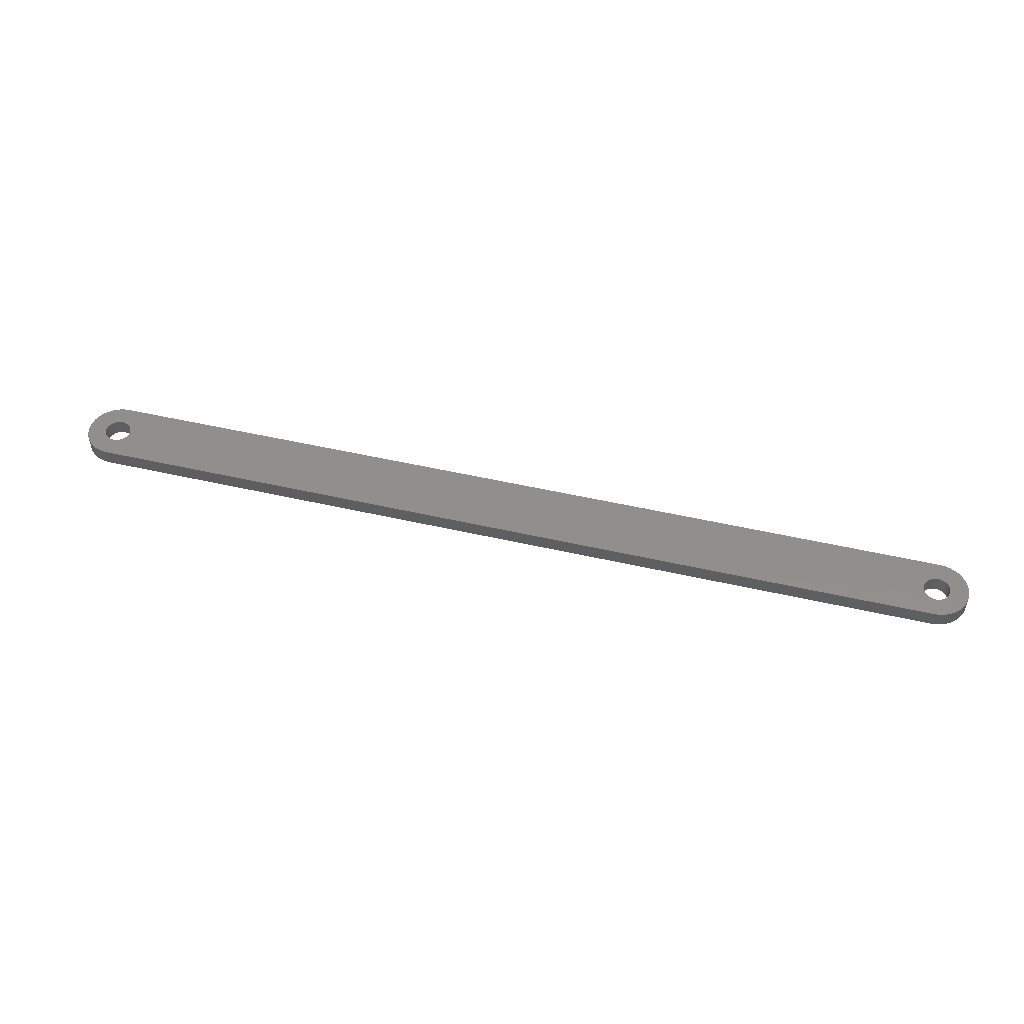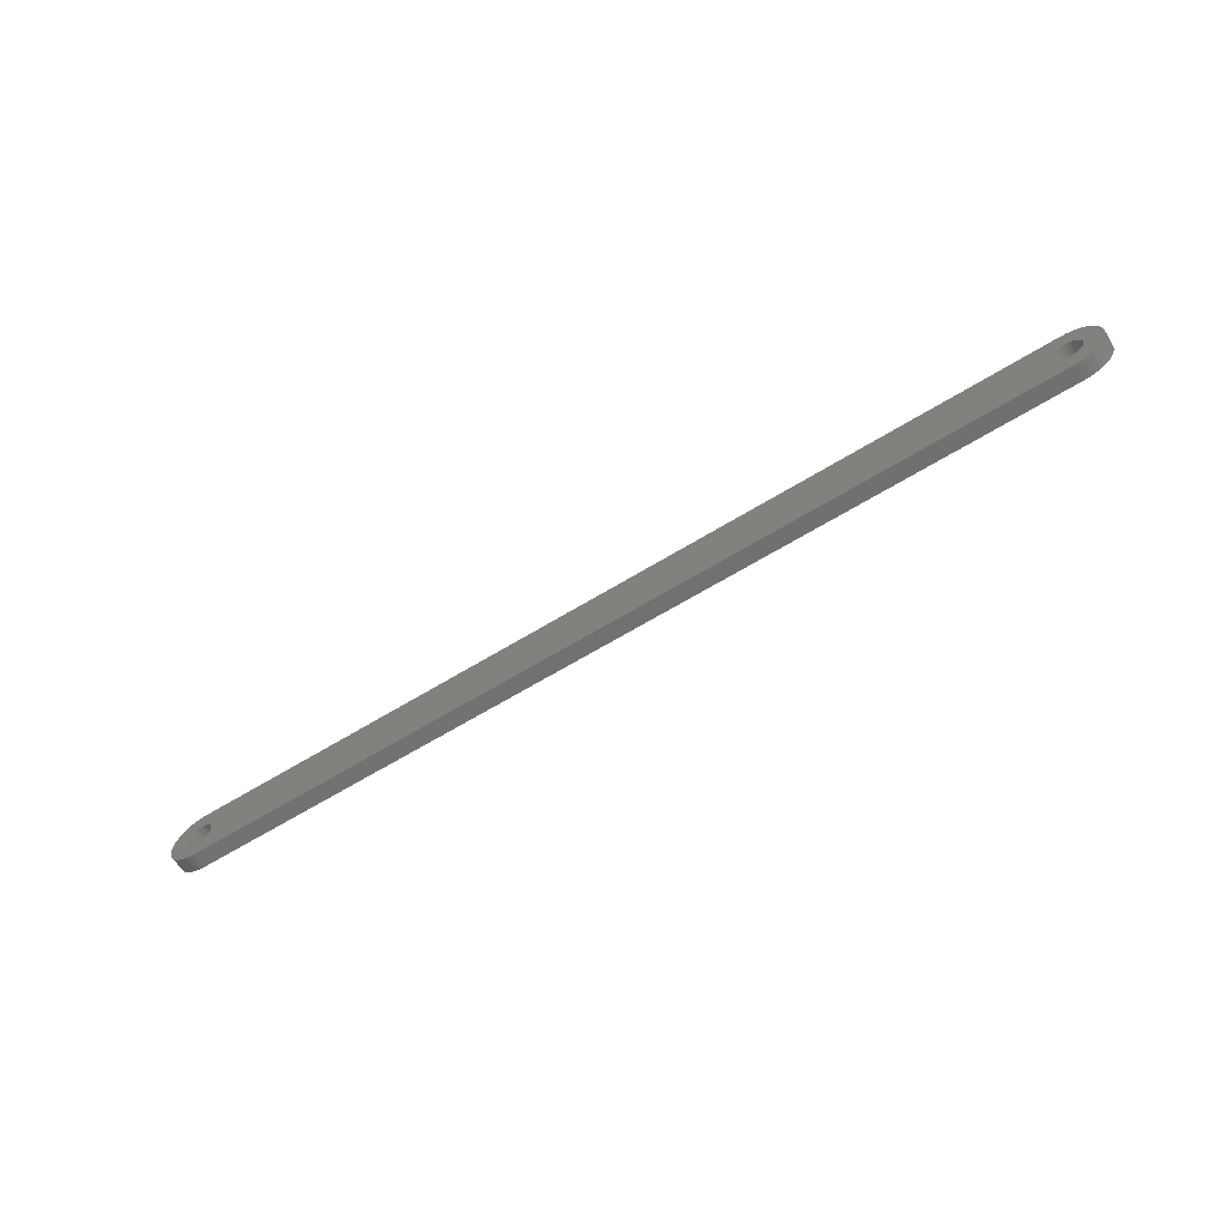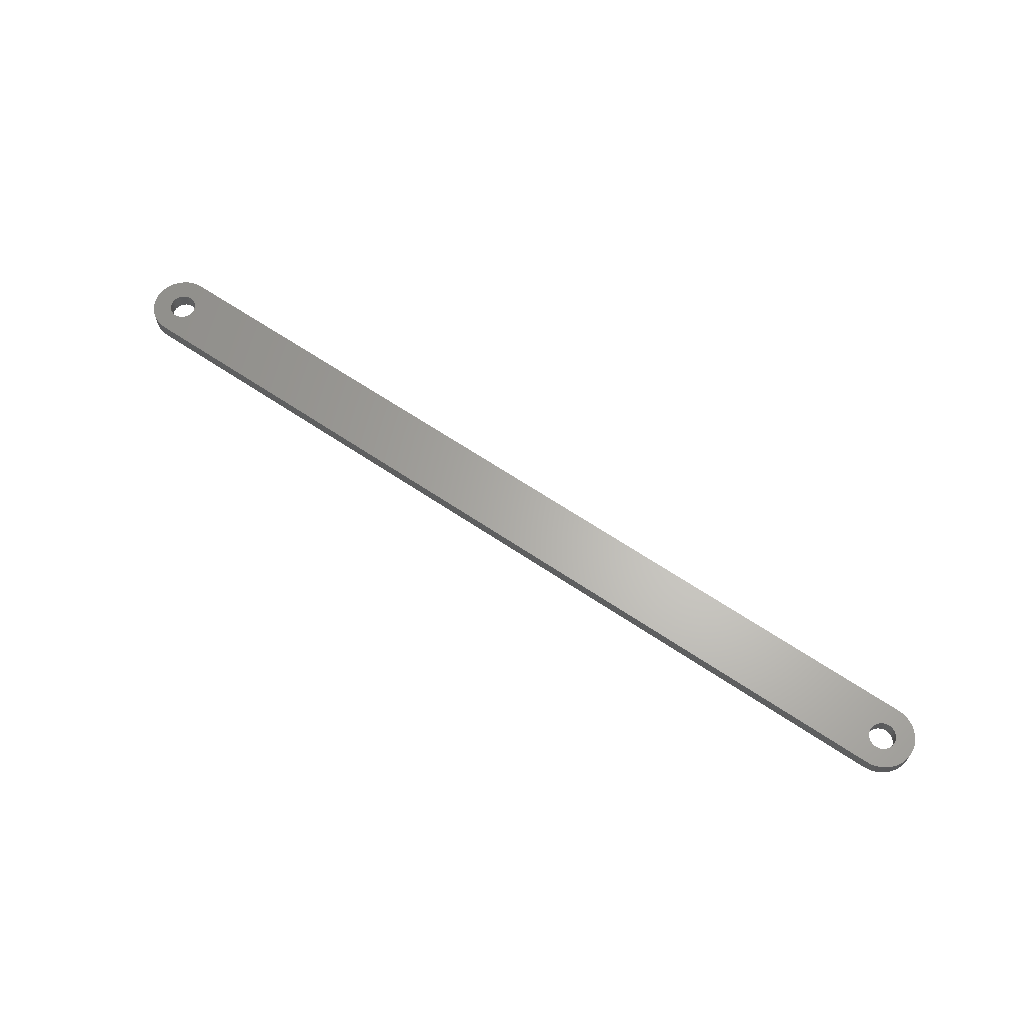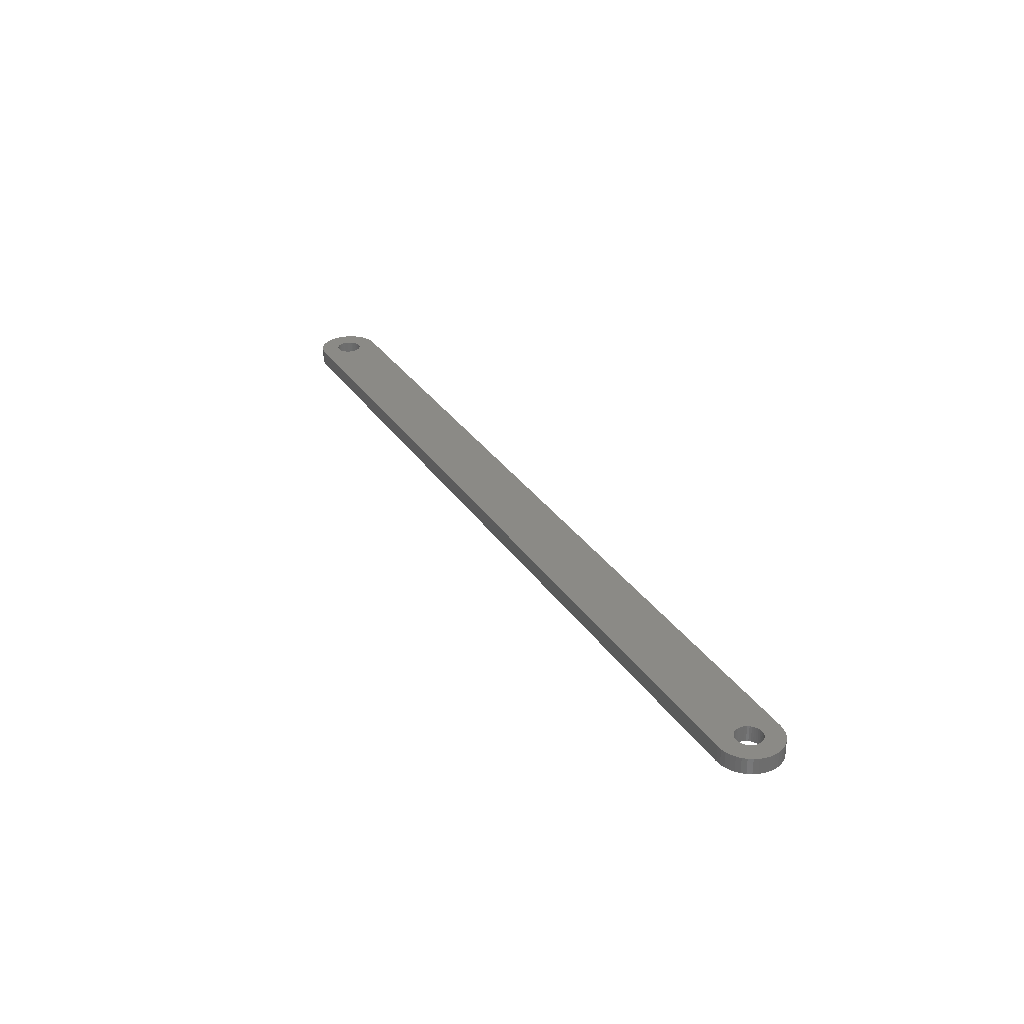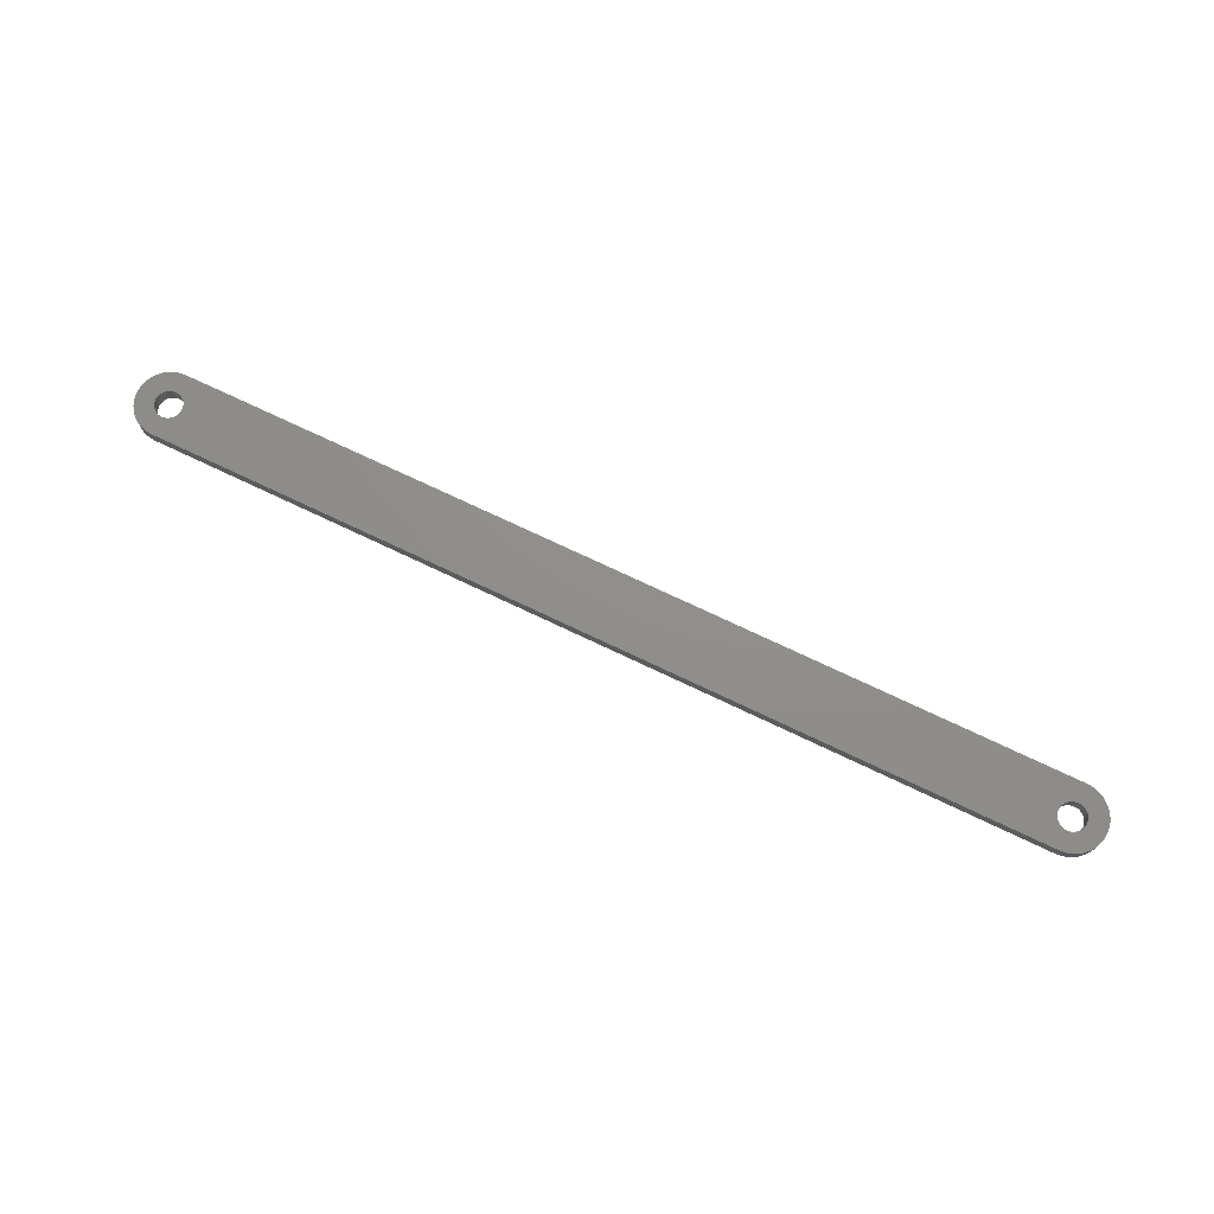
<metadata>
{"format":"stl","ext":"stl","renderer":"f3d","projection":"perspective","resolution":1024,"background":"white","views":[{"elev":50.0,"azim":14.2,"up":"+Z"},{"elev":-62.6,"azim":32.1,"up":"+Y"},{"elev":64.2,"azim":-145.7,"up":"+Z"},{"elev":30.3,"azim":-117.3,"up":"+Z"},{"elev":73.0,"azim":-154.5,"up":"+Z"}]}
</metadata>
<code>
# stl→obj: 244 verts, 492 faces
v -59 0 0
v -58.95 0.6257 2
v -58.95 0.6257 0
v -59 0 2
v -58.8 -1.236 0
v -58.95 -0.6257 2
v -58.95 -0.6257 0
v -58.8 -1.236 2
v -55 -4 0
v 55 -4 2
v -55 -4 2
v 55 -4 0
v 56.82 3.564 0
v 56.24 3.804 2
v 56.82 3.564 2
v 56.24 3.804 0
v 58.8 1.236 2
v 58.56 1.816 0
v 58.56 1.816 2
v 58.8 1.236 0
v 55 4 0
v -55 4 2
v 55 4 2
v -55 4 0
v -56.24 3.804 0
v -56.82 3.564 2
v -56.24 3.804 2
v -56.82 3.564 0
v -57.83 -2.828 0
v -57.35 -3.236 2
v -57.83 -2.828 2
v -57.35 -3.236 0
v -56.82 -3.564 0
v -56.24 -3.804 2
v -56.82 -3.564 2
v -56.24 -3.804 0
v 55.63 3.951 2
v 55.63 3.951 0
v -57.35 3.236 0
v -57.83 2.828 2
v -57.35 3.236 2
v -57.83 2.828 0
v 56.65 0 2
v 59 0 2
v 58.95 0.6257 2
v 56.63 0.2581 2
v 58.95 -0.6257 2
v 56.57 0.5099 2
v 56.63 -0.2581 2
v 56.47 0.7491 2
v 58.24 2.351 2
v 58.8 -1.236 2
v 56.33 0.9698 2
v 57.83 2.828 2
v 56.57 -0.5099 2
v 56.17 1.167 2
v 57.35 3.236 2
v 58.56 -1.816 2
v 55.97 1.335 2
v 56.47 -0.7491 2
v 58.24 -2.351 2
v 55.75 1.47 2
v 55.51 1.569 2
v 55.26 1.63 2
v 55 1.65 2
v 54.74 1.63 2
v 54.49 1.569 2
v 54.25 1.47 2
v 54.03 1.335 2
v 53.83 1.167 2
v 53.67 0.9698 2
v 53.53 0.7491 2
v 53.37 0.2581 2
v -53.35 0 2
v 53.35 0 2
v -53.37 0.2581 2
v 53.43 0.5099 2
v -53.43 0.5099 2
v -53.53 0.7491 2
v -53.67 0.9698 2
v -53.83 1.167 2
v -54.03 1.335 2
v -54.25 1.47 2
v -54.49 1.569 2
v -54.74 1.63 2
v -55 1.65 2
v -55.26 1.63 2
v -55.63 3.951 2
v -55.51 1.569 2
v -55.75 1.47 2
v -55.97 1.335 2
v -56.17 1.167 2
v -56.33 0.9698 2
v -58.24 2.351 2
v -56.47 0.7491 2
v 56.33 -0.9698 2
v 57.83 -2.828 2
v 56.17 -1.167 2
v 57.35 -3.236 2
v 55.97 -1.335 2
v 56.82 -3.564 2
v 55.75 -1.47 2
v 56.24 -3.804 2
v 55.51 -1.569 2
v 55.63 -3.951 2
v 55.26 -1.63 2
v 55 -1.65 2
v 54.74 -1.63 2
v 54.49 -1.569 2
v 54.25 -1.47 2
v 54.03 -1.335 2
v 53.83 -1.167 2
v 53.67 -0.9698 2
v 53.53 -0.7491 2
v 53.37 -0.2581 2
v -53.37 -0.2581 2
v 53.43 -0.5099 2
v -53.43 -0.5099 2
v -53.53 -0.7491 2
v -53.67 -0.9698 2
v -53.83 -1.167 2
v -54.03 -1.335 2
v -54.25 -1.47 2
v -54.49 -1.569 2
v -54.74 -1.63 2
v -55 -1.65 2
v -55.26 -1.63 2
v -55.63 -3.951 2
v -55.51 -1.569 2
v -55.75 -1.47 2
v -55.97 -1.335 2
v -56.17 -1.167 2
v -56.33 -0.9698 2
v -58.24 -2.351 2
v -56.47 -0.7491 2
v -58.56 -1.816 2
v -56.57 -0.5099 2
v -56.63 -0.2581 2
v -56.65 0 2
v -58.56 1.816 2
v -56.57 0.5099 2
v -58.8 1.236 2
v -56.63 0.2581 2
v -58.56 -1.816 0
v 56.65 0 0
v 59 0 0
v 58.95 -0.6257 0
v 56.63 -0.2581 0
v 58.8 -1.236 0
v 58.95 0.6257 0
v 56.57 -0.5099 0
v 58.56 -1.816 0
v 56.63 0.2581 0
v 56.47 -0.7491 0
v 58.24 -2.351 0
v 56.33 -0.9698 0
v 57.83 -2.828 0
v 56.57 0.5099 0
v 56.17 -1.167 0
v 57.35 -3.236 0
v 55.97 -1.335 0
v 56.82 -3.564 0
v 56.47 0.7491 0
v 58.24 2.351 0
v 55.75 -1.47 0
v 56.24 -3.804 0
v 55.51 -1.569 0
v 55.63 -3.951 0
v 55.26 -1.63 0
v 55 -1.65 0
v 54.74 -1.63 0
v 54.49 -1.569 0
v 54.25 -1.47 0
v 54.03 -1.335 0
v 53.83 -1.167 0
v 53.67 -0.9698 0
v 53.53 -0.7491 0
v 53.37 -0.2581 0
v -53.35 0 0
v 53.35 0 0
v -53.37 -0.2581 0
v 53.43 -0.5099 0
v -53.43 -0.5099 0
v -53.53 -0.7491 0
v -53.67 -0.9698 0
v -53.83 -1.167 0
v -54.03 -1.335 0
v -54.25 -1.47 0
v -54.49 -1.569 0
v -54.74 -1.63 0
v -55 -1.65 0
v -55.26 -1.63 0
v -55.63 -3.951 0
v -55.51 -1.569 0
v -55.75 -1.47 0
v -55.97 -1.335 0
v -56.17 -1.167 0
v -56.33 -0.9698 0
v -58.24 -2.351 0
v -56.47 -0.7491 0
v 56.33 0.9698 0
v 57.83 2.828 0
v 56.17 1.167 0
v 57.35 3.236 0
v 55.97 1.335 0
v 55.75 1.47 0
v 55.51 1.569 0
v 55.26 1.63 0
v 55 1.65 0
v 54.74 1.63 0
v 54.49 1.569 0
v 54.25 1.47 0
v 54.03 1.335 0
v 53.83 1.167 0
v 53.67 0.9698 0
v 53.53 0.7491 0
v 53.37 0.2581 0
v -53.37 0.2581 0
v 53.43 0.5099 0
v -53.43 0.5099 0
v -53.53 0.7491 0
v -53.67 0.9698 0
v -53.83 1.167 0
v -54.03 1.335 0
v -54.25 1.47 0
v -54.49 1.569 0
v -54.74 1.63 0
v -55 1.65 0
v -55.26 1.63 0
v -55.63 3.951 0
v -55.51 1.569 0
v -55.75 1.47 0
v -55.97 1.335 0
v -56.17 1.167 0
v -56.33 0.9698 0
v -58.24 2.351 0
v -56.47 0.7491 0
v -58.56 1.816 0
v -56.57 0.5099 0
v -58.8 1.236 0
v -56.63 0.2581 0
v -56.65 0 0
v -56.57 -0.5099 0
v -56.63 -0.2581 0
f 1 2 3
f 2 1 4
f 5 6 7
f 6 5 8
f 9 10 11
f 10 9 12
f 13 14 15
f 14 13 16
f 17 18 19
f 18 17 20
f 21 22 23
f 22 21 24
f 25 26 27
f 26 25 28
f 29 30 31
f 30 29 32
f 33 34 35
f 34 33 36
f 16 37 14
f 37 16 38
f 39 40 41
f 40 39 42
f 43 44 45
f 46 45 17
f 44 43 47
f 48 17 19
f 49 47 43
f 50 19 51
f 47 49 52
f 53 51 54
f 55 52 49
f 56 54 57
f 52 55 58
f 59 57 15
f 60 58 55
f 58 60 61
f 45 46 43
f 17 48 46
f 19 50 48
f 51 53 50
f 62 15 14
f 54 56 53
f 57 59 56
f 15 62 59
f 63 14 37
f 14 63 62
f 37 64 63
f 23 64 37
f 23 65 64
f 23 66 65
f 23 67 66
f 23 68 67
f 23 69 68
f 23 70 69
f 23 71 70
f 23 72 71
f 73 74 75
f 76 73 77
f 78 77 72
f 79 72 23
f 73 76 74
f 77 78 76
f 72 79 78
f 22 79 23
f 79 22 80
f 80 22 81
f 81 22 82
f 82 22 83
f 83 22 84
f 84 22 85
f 22 86 85
f 22 87 86
f 88 87 22
f 87 88 89
f 27 89 88
f 89 27 90
f 26 90 27
f 90 26 91
f 41 91 26
f 91 41 92
f 40 92 41
f 92 40 93
f 93 94 95
f 94 93 40
f 96 61 60
f 61 96 97
f 98 97 96
f 97 98 99
f 100 99 98
f 99 100 101
f 102 101 100
f 101 102 103
f 104 103 102
f 103 104 105
f 106 105 104
f 107 105 106
f 107 10 105
f 108 10 107
f 109 10 108
f 110 10 109
f 111 10 110
f 112 10 111
f 113 10 112
f 114 10 113
f 74 115 75
f 116 115 74
f 115 116 117
f 118 117 116
f 117 118 114
f 119 114 118
f 114 119 10
f 11 119 120
f 11 120 121
f 11 121 122
f 11 122 123
f 11 123 124
f 11 124 125
f 11 125 126
f 119 11 10
f 127 11 126
f 128 127 129
f 127 128 11
f 34 129 130
f 35 130 131
f 30 131 132
f 129 34 128
f 31 132 133
f 134 133 135
f 136 135 137
f 8 137 138
f 130 35 34
f 6 138 139
f 140 95 94
f 95 140 141
f 131 30 35
f 142 141 140
f 132 31 30
f 141 142 143
f 133 134 31
f 2 143 142
f 135 136 134
f 143 2 139
f 137 8 136
f 4 139 2
f 138 6 8
f 139 4 6
f 144 8 5
f 8 144 136
f 7 4 1
f 4 7 6
f 145 146 147
f 148 147 149
f 146 145 150
f 151 149 152
f 153 150 145
f 154 152 155
f 150 153 20
f 156 155 157
f 158 20 153
f 159 157 160
f 20 158 18
f 161 160 162
f 163 18 158
f 18 163 164
f 147 148 145
f 149 151 148
f 152 154 151
f 155 156 154
f 165 162 166
f 157 159 156
f 160 161 159
f 162 165 161
f 167 166 168
f 166 167 165
f 168 169 167
f 12 169 168
f 12 170 169
f 12 171 170
f 12 172 171
f 12 173 172
f 12 174 173
f 12 175 174
f 12 176 175
f 12 177 176
f 178 179 180
f 181 178 182
f 183 182 177
f 184 177 12
f 178 181 179
f 182 183 181
f 177 184 183
f 9 184 12
f 184 9 185
f 185 9 186
f 186 9 187
f 187 9 188
f 188 9 189
f 189 9 190
f 9 191 190
f 9 192 191
f 193 192 9
f 192 193 194
f 36 194 193
f 194 36 195
f 33 195 36
f 195 33 196
f 32 196 33
f 196 32 197
f 29 197 32
f 197 29 198
f 198 199 200
f 199 198 29
f 201 164 163
f 164 201 202
f 203 202 201
f 202 203 204
f 205 204 203
f 204 205 13
f 206 13 205
f 13 206 16
f 207 16 206
f 16 207 38
f 208 38 207
f 209 38 208
f 209 21 38
f 210 21 209
f 211 21 210
f 212 21 211
f 213 21 212
f 214 21 213
f 215 21 214
f 216 21 215
f 179 217 180
f 218 217 179
f 217 218 219
f 220 219 218
f 219 220 216
f 221 216 220
f 216 221 21
f 24 221 222
f 24 222 223
f 24 223 224
f 24 224 225
f 24 225 226
f 24 226 227
f 24 227 228
f 221 24 21
f 229 24 228
f 230 229 231
f 229 230 24
f 25 231 232
f 28 232 233
f 39 233 234
f 231 25 230
f 42 234 235
f 236 235 237
f 238 237 239
f 240 239 241
f 232 28 25
f 3 241 242
f 144 200 199
f 200 144 243
f 233 39 28
f 5 243 144
f 234 42 39
f 243 5 244
f 235 236 42
f 7 244 5
f 237 238 236
f 244 7 242
f 239 240 238
f 1 242 7
f 241 3 240
f 242 1 3
f 36 128 34
f 128 36 193
f 32 35 30
f 35 32 33
f 29 134 199
f 134 29 31
f 19 164 51
f 164 19 18
f 204 15 57
f 15 204 13
f 162 99 101
f 99 162 160
f 38 23 37
f 23 38 21
f 24 88 22
f 88 24 230
f 28 41 26
f 41 28 39
f 3 142 240
f 142 3 2
f 240 140 238
f 140 240 142
f 238 94 236
f 94 238 140
f 236 40 42
f 40 236 94
f 193 11 128
f 11 193 9
f 199 136 144
f 136 199 134
f 44 150 45
f 150 44 146
f 51 202 54
f 202 51 164
f 202 57 54
f 57 202 204
f 166 101 103
f 101 166 162
f 160 97 99
f 97 160 157
f 58 149 52
f 149 58 152
f 230 27 88
f 27 230 25
f 45 20 17
f 20 45 150
f 61 152 58
f 152 61 155
f 97 155 61
f 155 97 157
f 168 103 105
f 103 168 166
f 12 105 10
f 105 12 168
f 47 146 44
f 146 47 147
f 52 147 47
f 147 52 149
f 220 79 221
f 79 220 78
f 221 80 222
f 80 221 79
f 225 82 83
f 82 225 224
f 232 89 90
f 89 232 231
f 95 235 93
f 235 95 237
f 181 74 179
f 74 181 116
f 218 78 220
f 78 218 76
f 222 81 223
f 81 222 80
f 228 85 86
f 85 228 227
f 224 81 82
f 81 224 223
f 139 241 143
f 241 139 242
f 93 234 92
f 234 93 235
f 233 90 91
f 90 233 232
f 229 86 87
f 86 229 228
f 234 91 92
f 91 234 233
f 179 76 218
f 76 179 74
f 183 116 181
f 116 183 118
f 196 132 131
f 132 196 197
f 133 200 135
f 200 133 198
f 186 122 121
f 122 186 187
f 226 83 84
f 83 226 225
f 227 84 85
f 84 227 226
f 141 237 95
f 237 141 239
f 143 239 141
f 239 143 241
f 231 87 89
f 87 231 229
f 185 119 184
f 119 185 120
f 138 242 139
f 242 138 244
f 132 198 133
f 198 132 197
f 189 125 124
f 125 189 190
f 184 118 183
f 118 184 119
f 194 130 129
f 130 194 195
f 135 243 137
f 243 135 200
f 137 244 138
f 244 137 243
f 187 123 122
f 123 187 188
f 188 124 123
f 124 188 189
f 186 120 185
f 120 186 121
f 192 129 127
f 129 192 194
f 191 127 126
f 127 191 192
f 190 126 125
f 126 190 191
f 195 131 130
f 131 195 196
f 206 59 62
f 59 206 205
f 151 49 148
f 49 151 55
f 212 67 68
f 67 212 211
f 72 215 71
f 215 72 216
f 148 43 145
f 43 148 49
f 163 53 201
f 53 163 50
f 201 56 203
f 56 201 53
f 205 56 59
f 56 205 203
f 208 63 64
f 63 208 207
f 210 65 66
f 65 210 209
f 75 217 73
f 217 75 180
f 71 214 70
f 214 71 215
f 213 68 69
f 68 213 212
f 211 66 67
f 66 211 210
f 214 69 70
f 69 214 213
f 169 107 106
f 107 169 170
f 159 96 156
f 96 159 98
f 154 55 151
f 55 154 60
f 161 102 100
f 102 161 165
f 170 108 107
f 108 170 171
f 174 112 111
f 112 174 175
f 113 177 114
f 177 113 176
f 115 180 75
f 180 115 178
f 112 176 113
f 176 112 175
f 153 48 158
f 48 153 46
f 158 50 163
f 50 158 48
f 207 62 63
f 62 207 206
f 209 64 65
f 64 209 208
f 77 216 72
f 216 77 219
f 73 219 77
f 219 73 217
f 145 46 153
f 46 145 43
f 167 106 104
f 106 167 169
f 159 100 98
f 100 159 161
f 172 110 109
f 110 172 173
f 173 111 110
f 111 173 174
f 117 178 115
f 178 117 182
f 156 60 154
f 60 156 96
f 165 104 102
f 104 165 167
f 171 109 108
f 109 171 172
f 114 182 117
f 182 114 177

</code>
